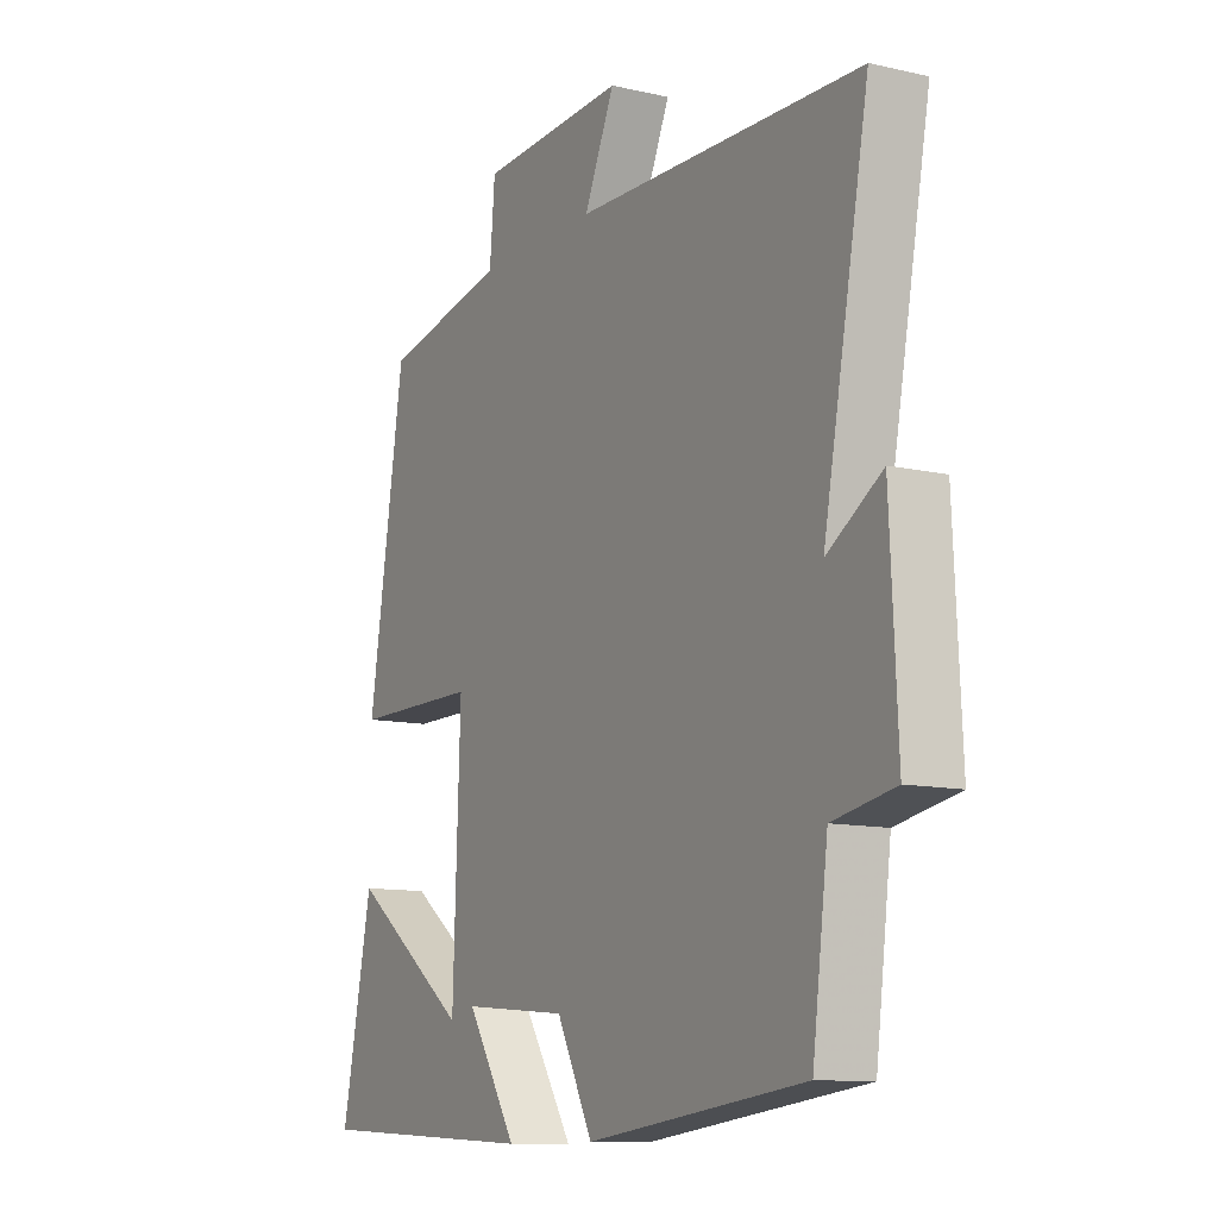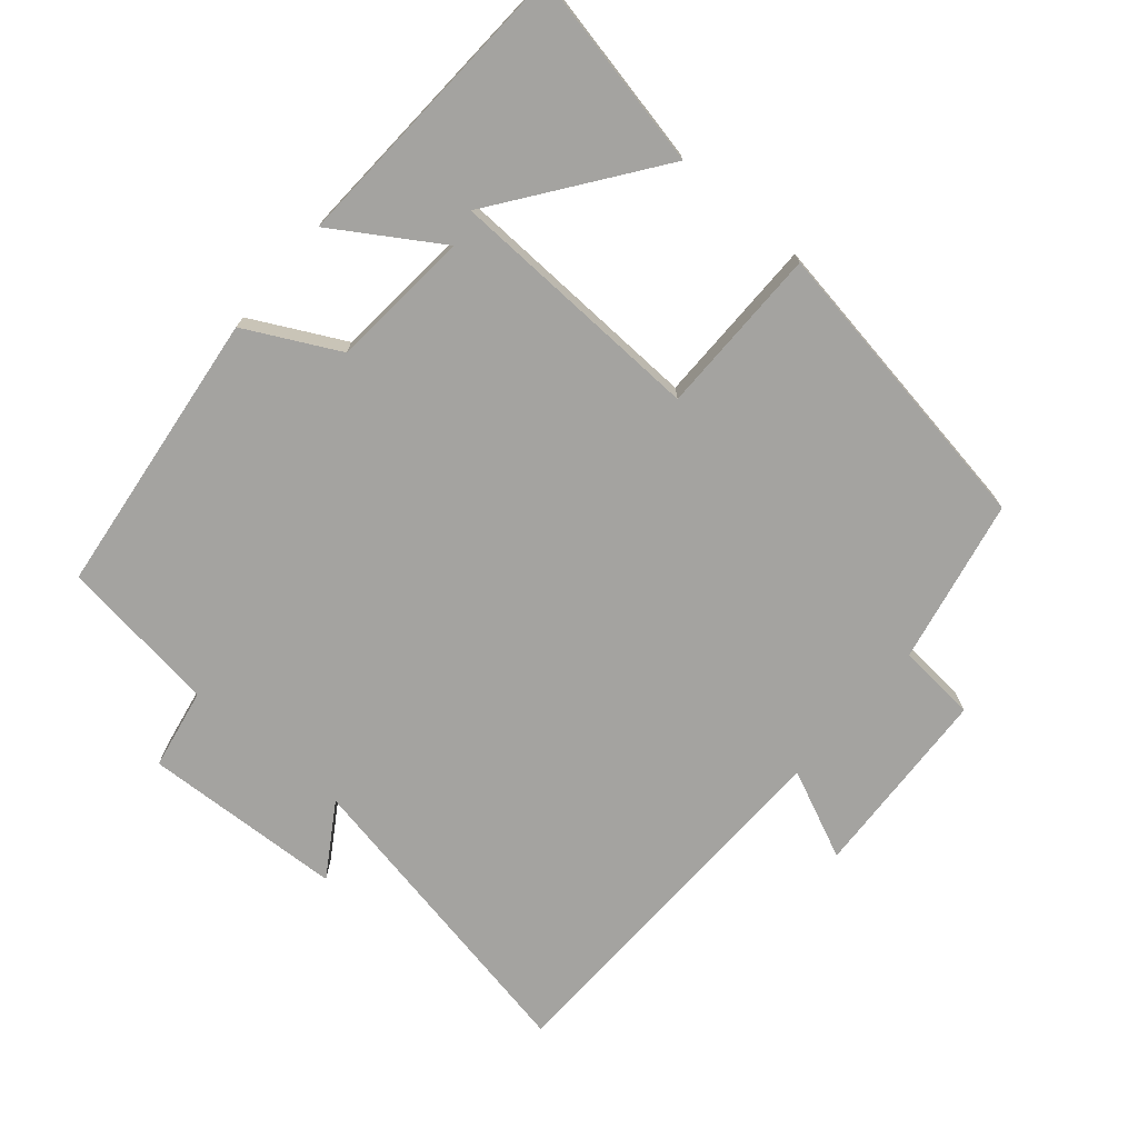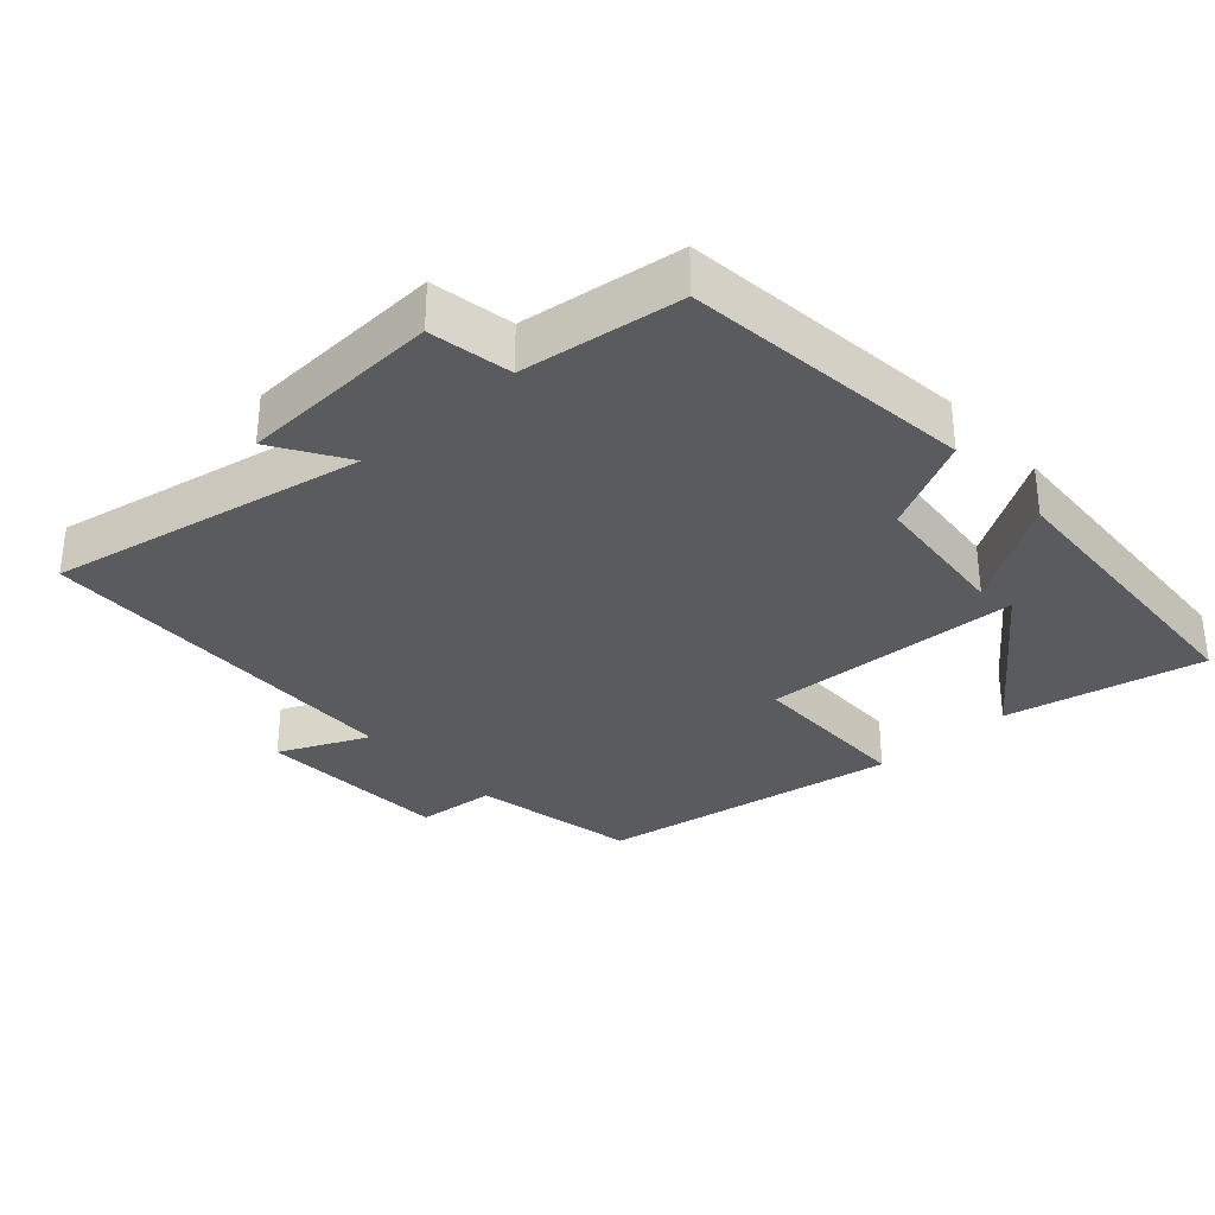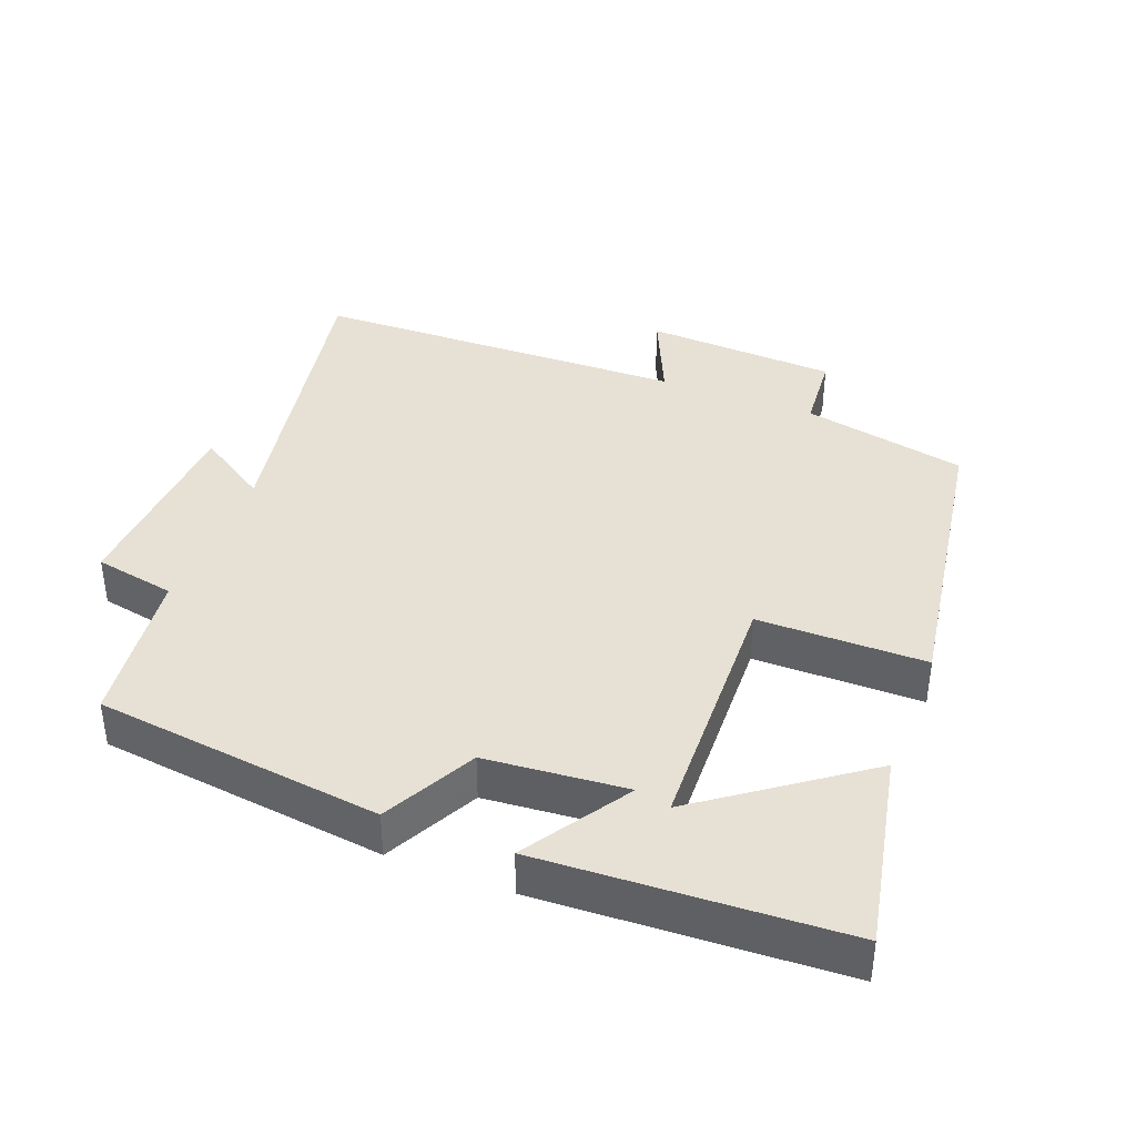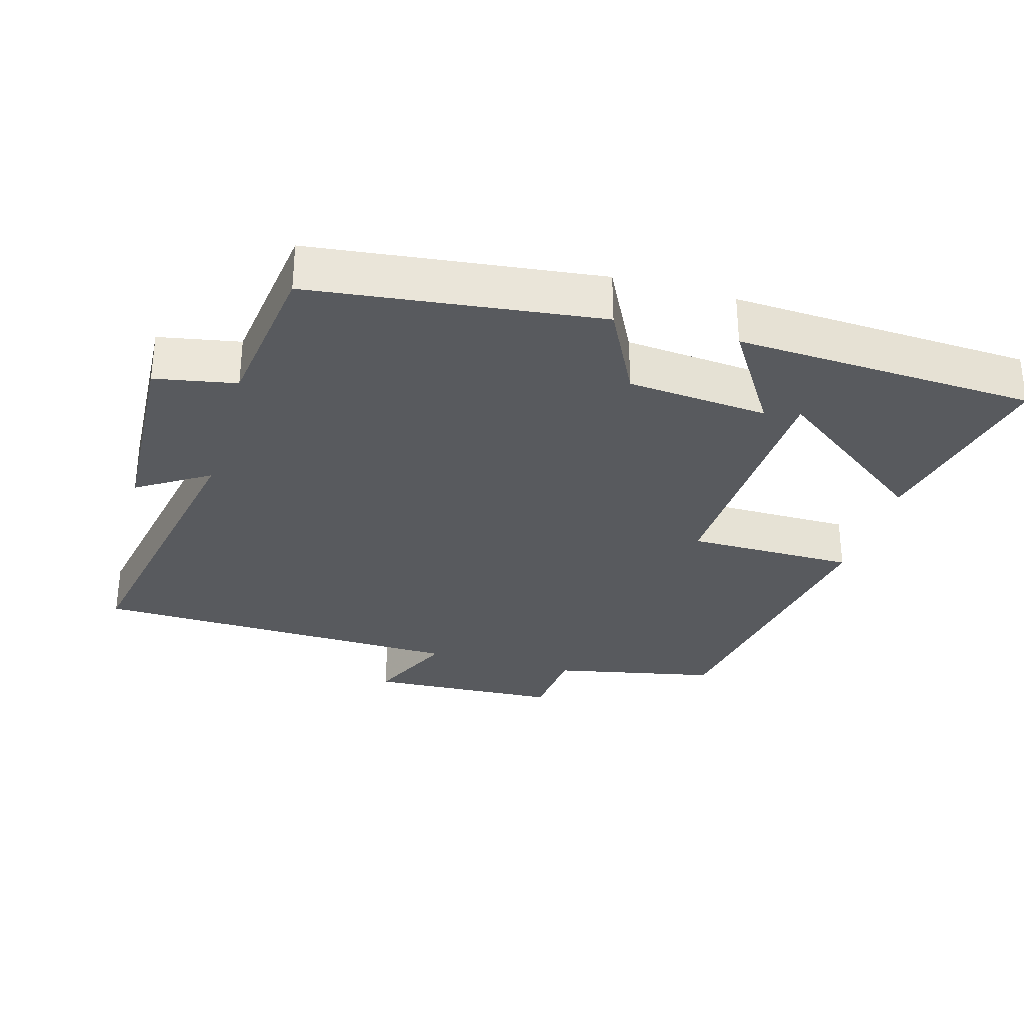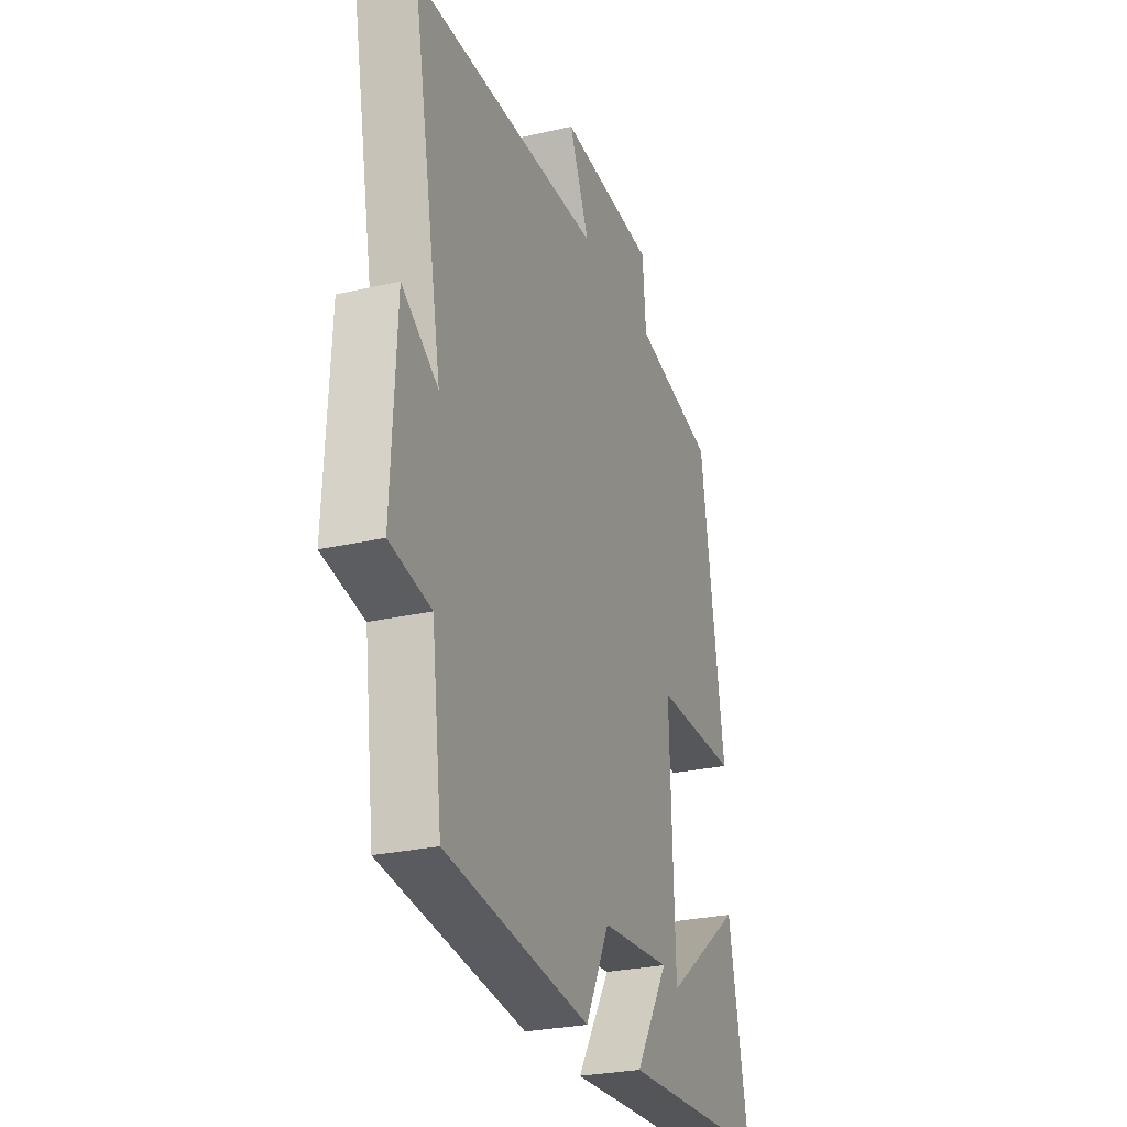
<metadata>
{"format":"obj","ext":"obj","renderer":"f3d","projection":"perspective","resolution":1024,"background":"white","views":[{"elev":-11.1,"azim":60.7,"up":"+Z"},{"elev":-72.8,"azim":-130.5,"up":"+Y"},{"elev":-32.5,"azim":131.9,"up":"+Y"},{"elev":39.0,"azim":-158.7,"up":"+Y"},{"elev":-30.9,"azim":164.0,"up":"+Y"},{"elev":-27.0,"azim":109.7,"up":"+Z"}]}
</metadata>
<code>
v 0.587 0.07 0.486
v 0.5 0.07 0.029
v 0.604 0.07 0.095
v 0.618 0.07 -0.197
v 0.5 0.07 -0.219
v 0.47 0.07 -0.45
v 0.053 0.07 -0.5
v -0.016 0.07 -0.366
v -0.22 0.07 -0.348
v -0.123 0.07 -0.5
v -0.559 0.07 -0.478
v -0.5 0.07 -0.192
v -0.27 0.07 -0.361
v -0.256 0.07 0.013
v -0.5 0.07 0.014
v -0.43 0.07 0.451
v -0.191 0.07 0.5
v -0.181 0.07 0.615
v 0.099 0.07 0.629
v 0.041 0.07 0.5
v 0.587 0 0.486
v 0.5 0 0.029
v 0.604 0 0.095
v 0.618 0 -0.197
v 0.5 0 -0.219
v 0.47 0 -0.45
v 0.053 0 -0.5
v -0.016 0 -0.366
v -0.22 0 -0.348
v -0.123 0 -0.5
v -0.559 0 -0.478
v -0.5 0 -0.192
v -0.27 0 -0.361
v -0.256 0 0.013
v -0.5 0 0.014
v -0.43 0 0.451
v -0.191 0 0.5
v -0.181 0 0.615
v 0.099 0 0.629
v 0.041 0 0.5
f 17 18 19 20
f 17 20 1 2
f 14 15 16 17
f 13 14 17 2
f 10 11 12 13
f 9 10 13
f 9 13 2
f 8 9 2
f 5 6 7 8
f 5 8 2 3
f 3 4 5
f 40 39 38 37
f 22 21 40 37
f 37 36 35 34
f 22 37 34 33
f 33 32 31 30
f 33 30 29
f 22 33 29
f 22 29 28
f 28 27 26 25
f 23 22 28 25
f 25 24 23
f 1 21 22 2
f 2 22 23 3
f 3 23 24 4
f 4 24 25 5
f 5 25 26 6
f 6 26 27 7
f 7 27 28 8
f 8 28 29 9
f 9 29 30 10
f 10 30 31 11
f 11 31 32 12
f 12 32 33 13
f 13 33 34 14
f 14 34 35 15
f 15 35 36 16
f 16 36 37 17
f 17 37 38 18
f 18 38 39 19
f 19 39 40 20
f 20 40 21 1

</code>
